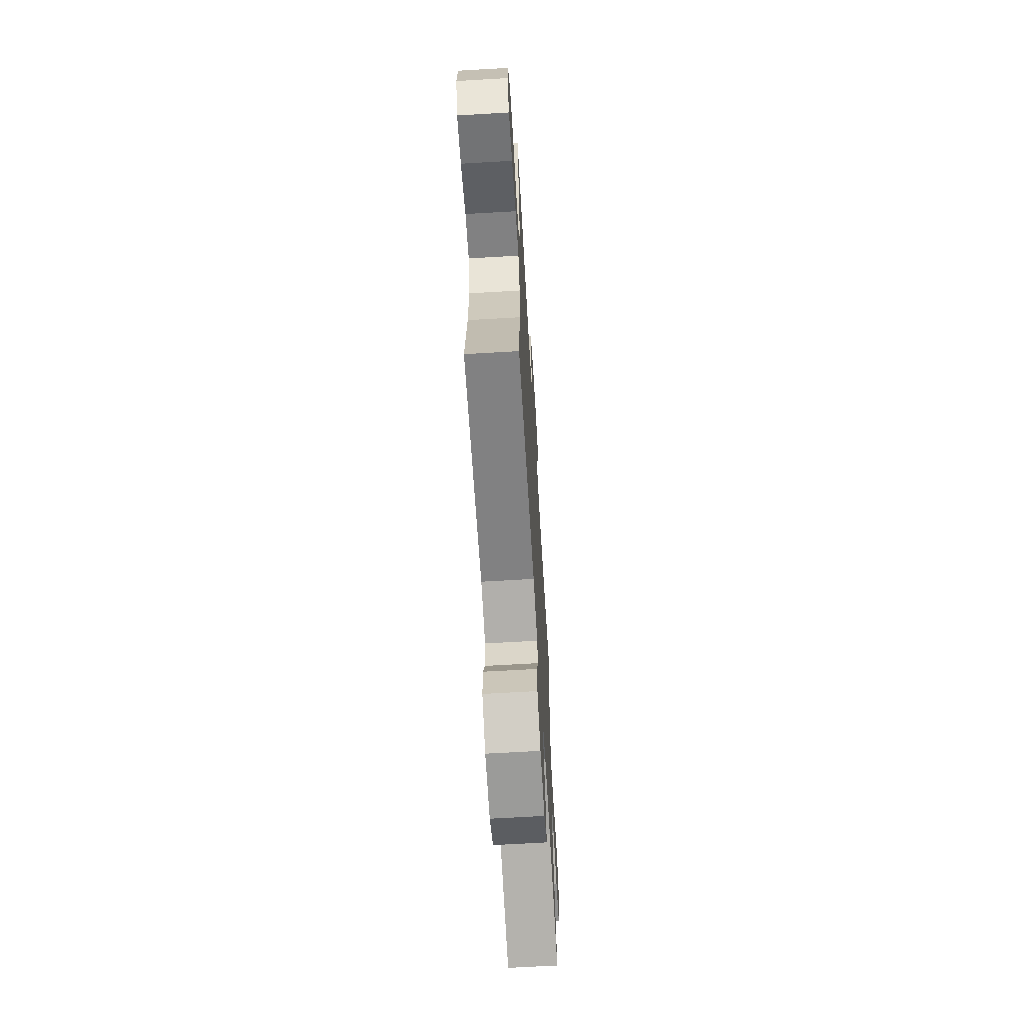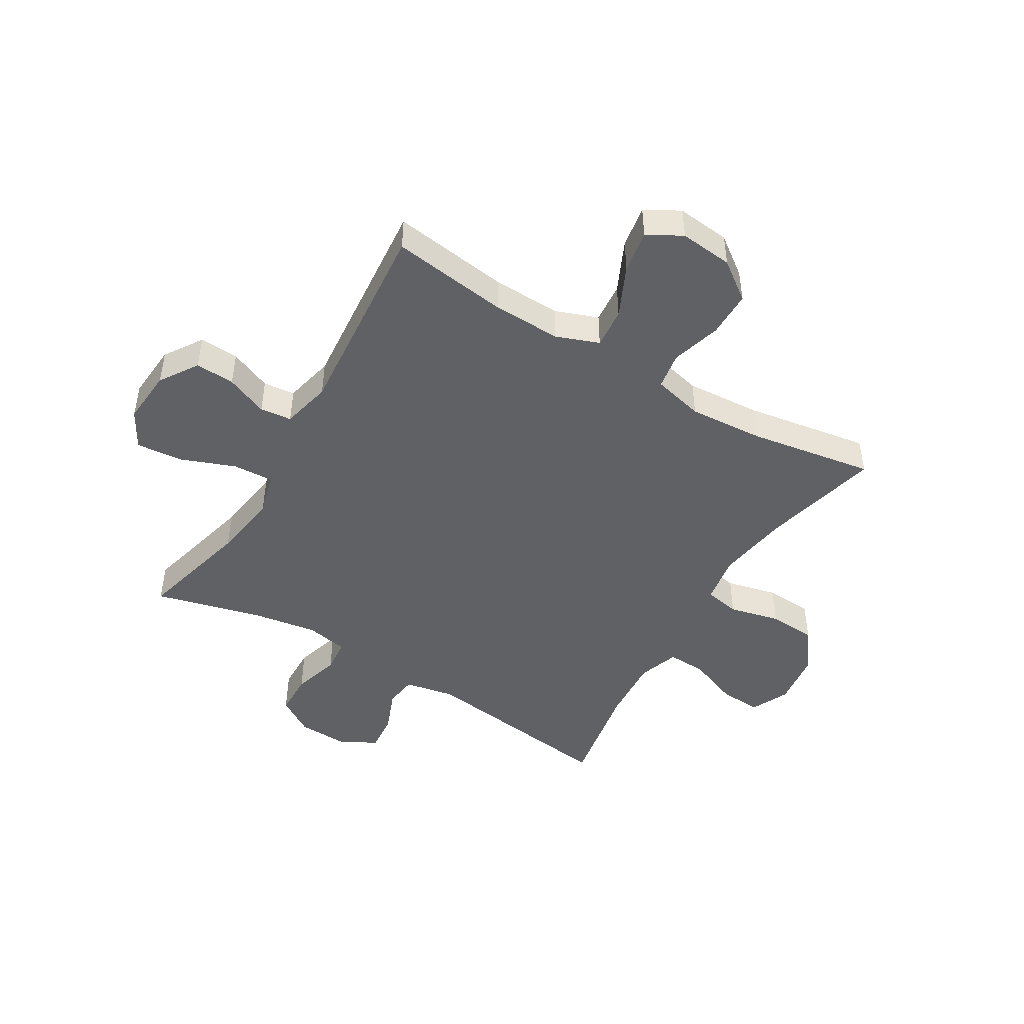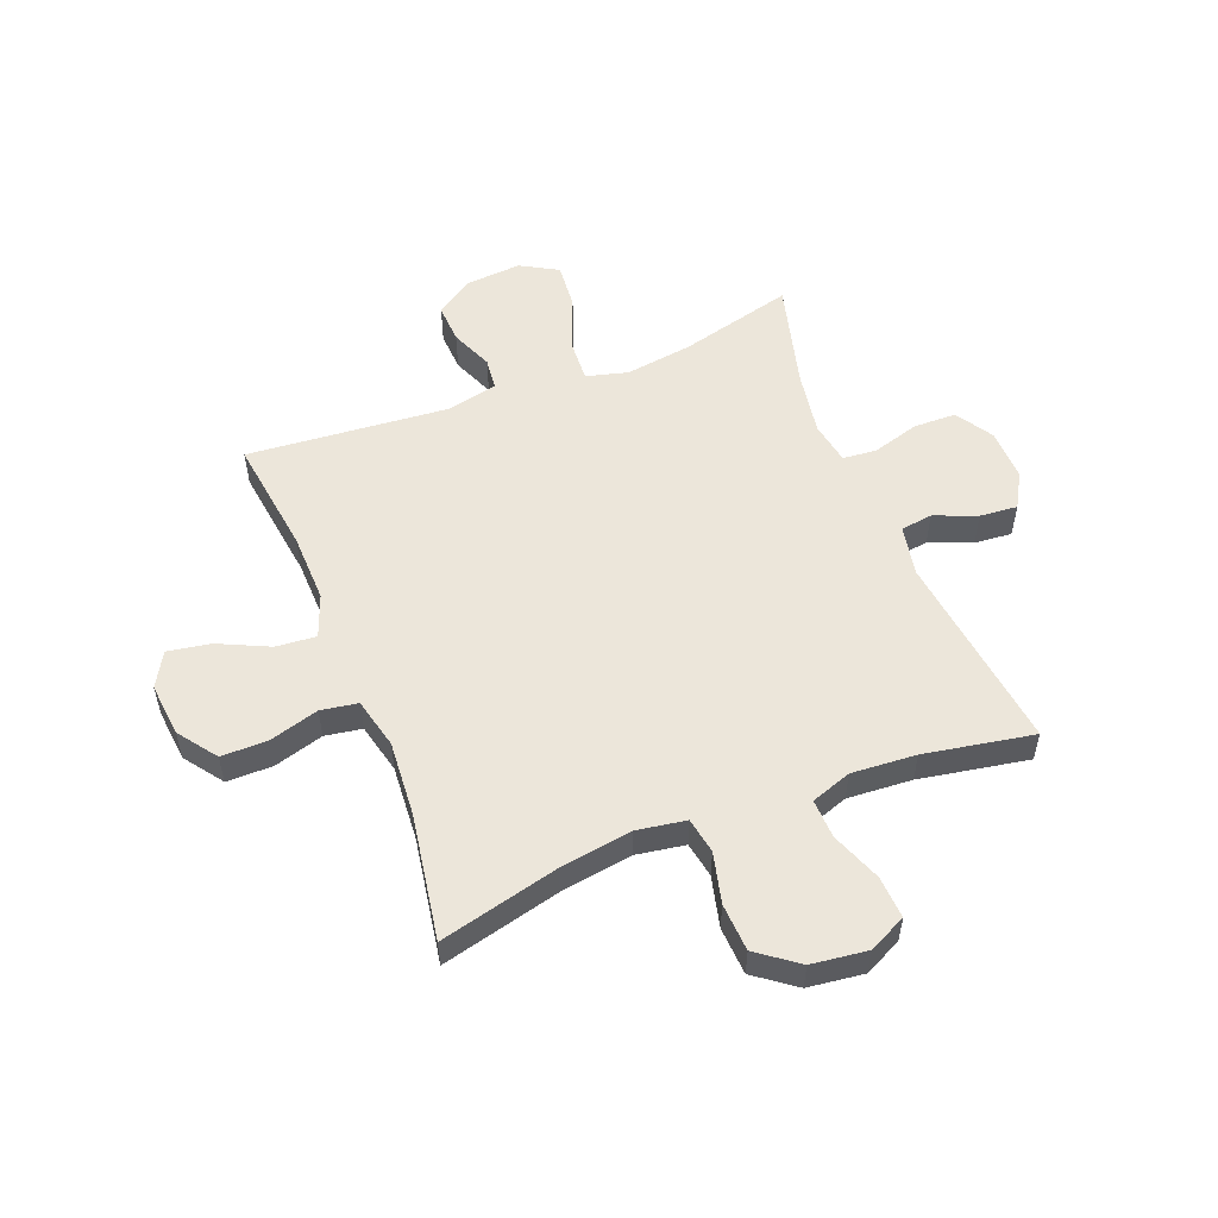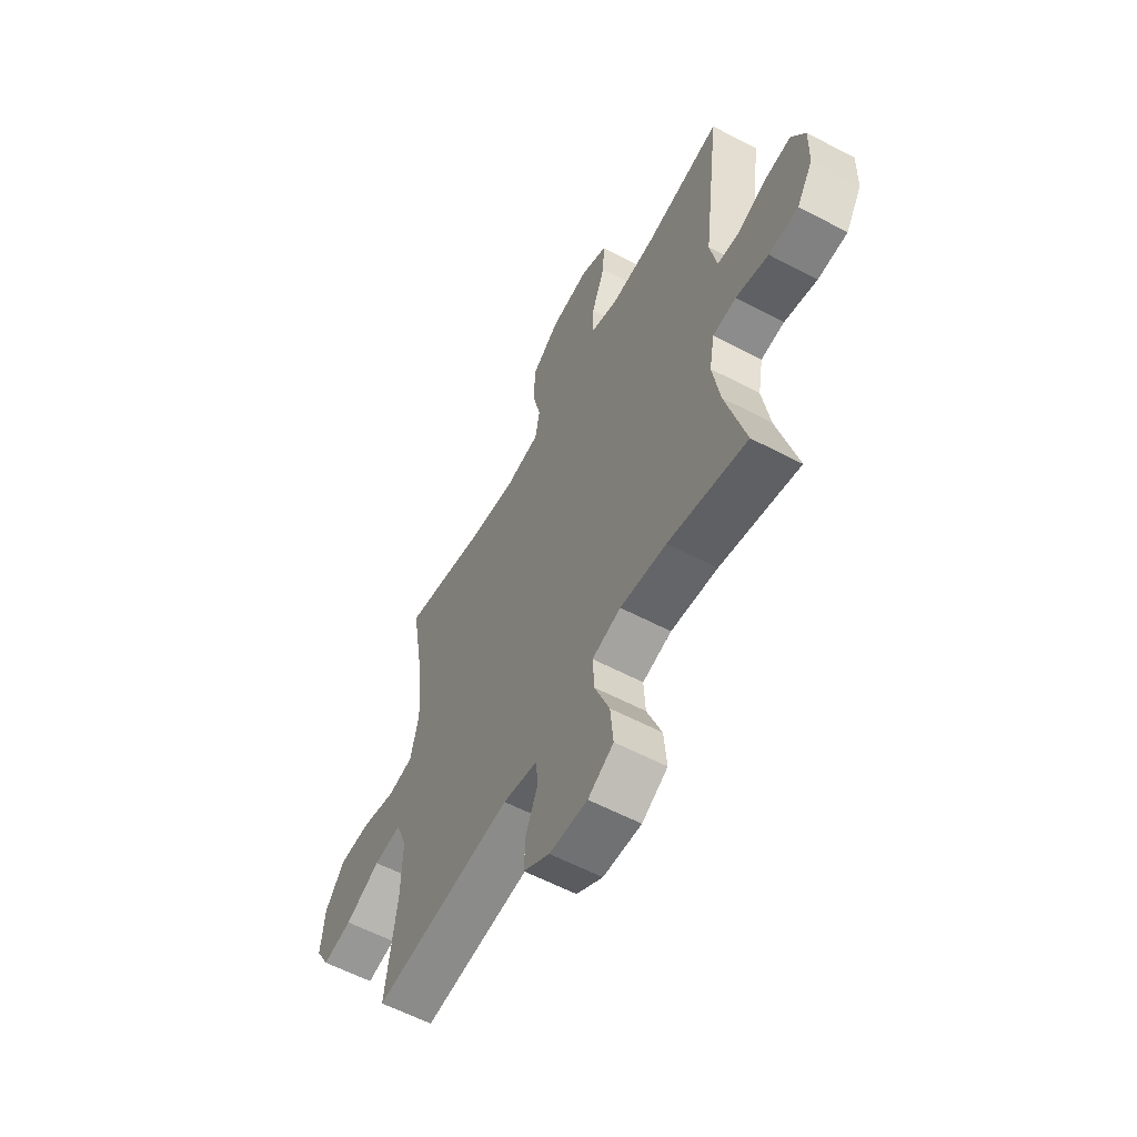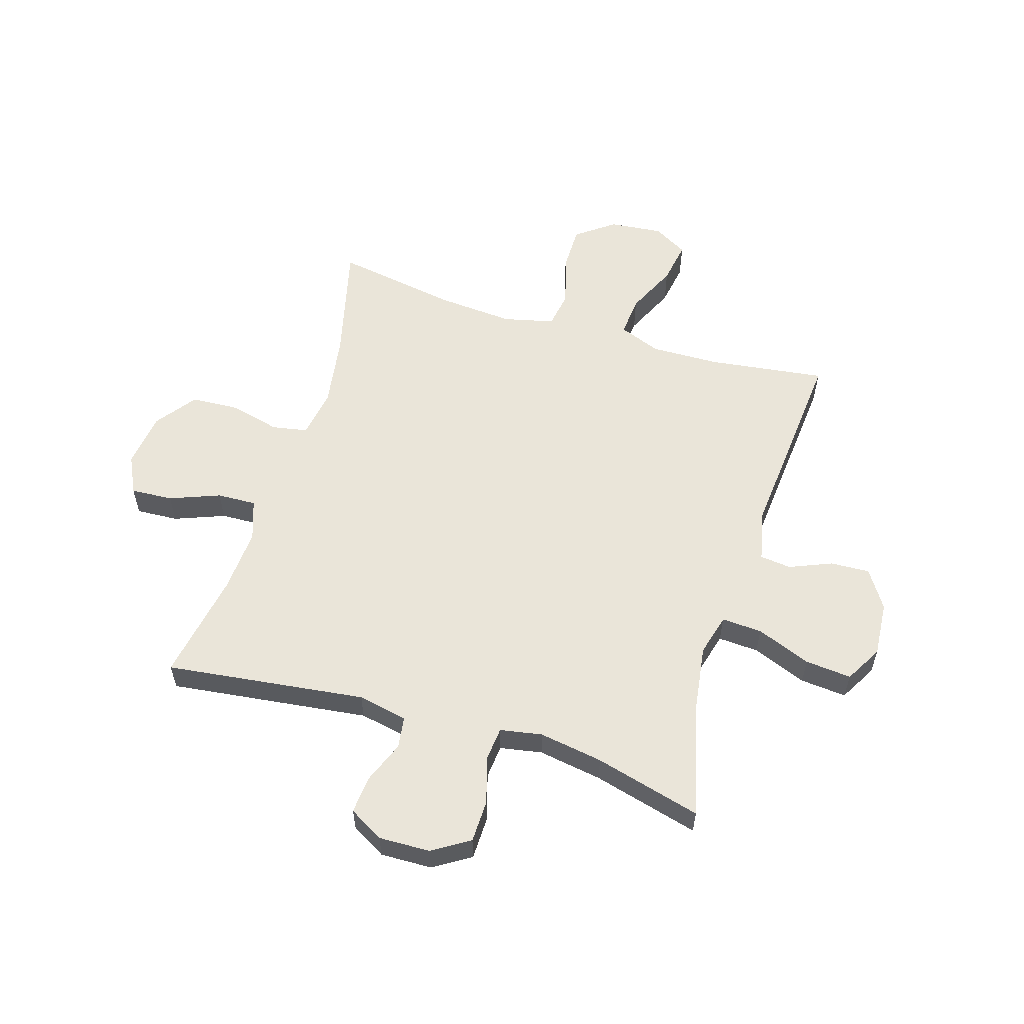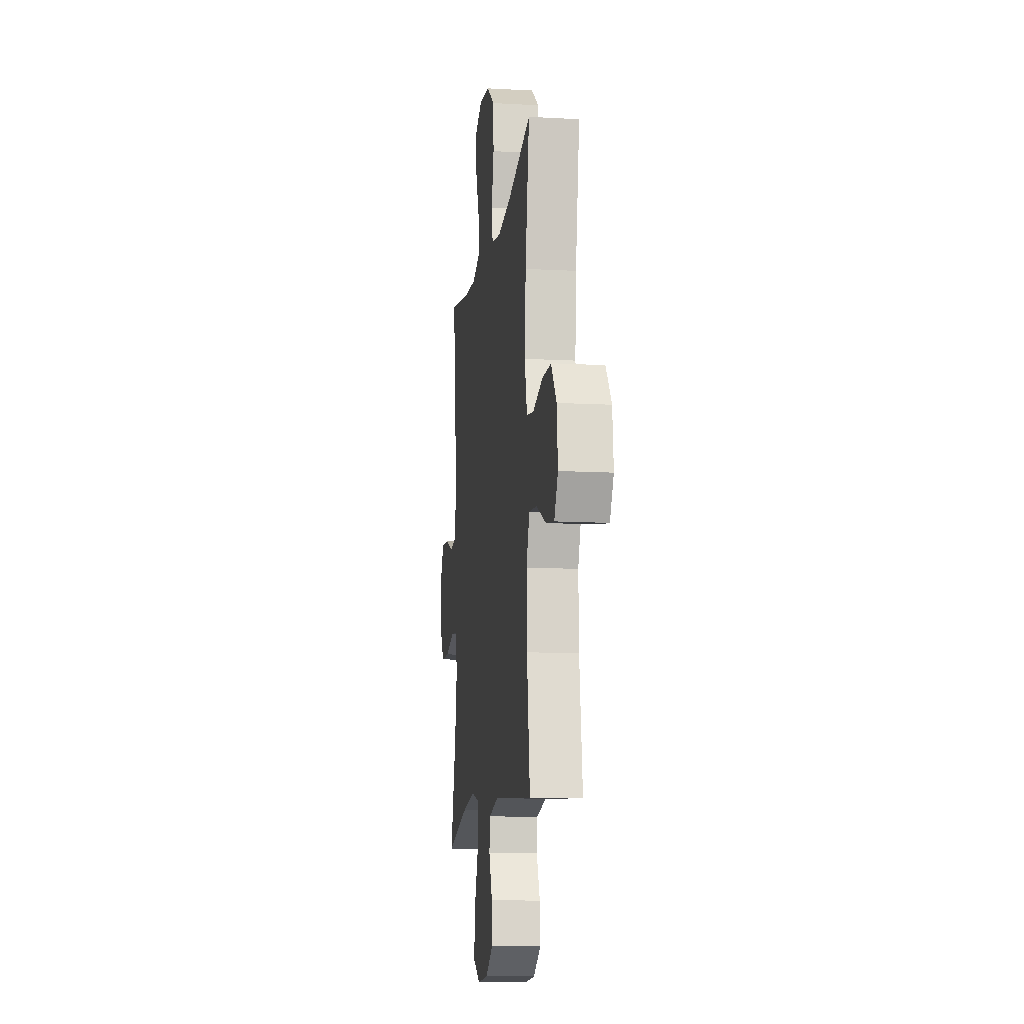
<metadata>
{"format":"obj","ext":"obj","renderer":"f3d","projection":"perspective","resolution":1024,"background":"white","views":[{"elev":-65.4,"azim":-86.6,"up":"+Z"},{"elev":-47.0,"azim":-121.0,"up":"+Y"},{"elev":54.4,"azim":-21.5,"up":"+Y"},{"elev":-59.1,"azim":61.6,"up":"+Z"},{"elev":57.8,"azim":107.0,"up":"+Y"},{"elev":-11.7,"azim":-97.6,"up":"+Z"}]}
</metadata>
<code>
o path164
v 0.3126 0.0375 0.4682
v 0.1974 0.0375 0.4603
v 0.1253 0.0375 0.485
v 0.128 0.0375 0.5548
v 0.1624 0.0375 0.6446
v 0.1668 0.0375 0.7196
v 0.09971 0.0375 0.7518
v 0.000396 0.0375 0.739
v -0.07143 0.0375 0.6855
v -0.07615 0.0375 0.6002
v -0.05415 0.0375 0.5101
v -0.06585 0.0375 0.4467
v -0.1529 0.0375 0.4324
v -0.2815 0.0375 0.4516
v -0.4943 0.0375 0.5037
v -0.4572 0.0375 0.2814
v -0.4474 0.0375 0.1472
v -0.4689 0.0375 0.05688
v -0.5348 0.0375 0.04598
v -0.6237 0.0375 0.07162
v -0.7058 0.0375 0.07136
v -0.7556 0.0375 0.003368
v -0.7652 0.0375 -0.09176
v -0.7306 0.0375 -0.1528
v -0.6545 0.0375 -0.1398
v -0.5639 0.0375 -0.09724
v -0.4921 0.0375 -0.09095
v -0.4634 0.0375 -0.1666
v -0.4665 0.0375 -0.2894
v -0.4943 0.0375 -0.4982
v -0.1337 0.0375 -0.4664
v -0.04475 0.0375 -0.4868
v -0.03828 0.0375 -0.5431
v -0.06942 0.0375 -0.6183
v -0.07298 0.0375 -0.6886
v -0.005014 0.0375 -0.7327
v 0.09325 0.0375 -0.74
v 0.1593 0.0375 -0.7024
v 0.1519 0.0375 -0.6194
v 0.114 0.0375 -0.5223
v 0.1099 0.0375 -0.4497
v 0.1845 0.0375 -0.4297
v 0.3044 0.0375 -0.4467
v 0.5074 0.0375 -0.4982
v 0.4572 0.0375 -0.3073
v 0.4385 0.0375 -0.1927
v 0.4519 0.0375 -0.1173
v 0.5121 0.0375 -0.1115
v 0.5961 0.0375 -0.136
v 0.672 0.0375 -0.1341
v 0.7134 0.0375 -0.06812
v 0.7158 0.0375 0.02414
v 0.6806 0.0375 0.08579
v 0.6134 0.0375 0.07991
v 0.5375 0.0375 0.0494
v 0.4807 0.0375 0.05712
v 0.463 0.0375 0.1461
v 0.5074 0.0375 0.5037
v 0.3126 -0.0375 0.4682
v 0.1974 -0.0375 0.4603
v 0.1253 -0.0375 0.485
v 0.128 -0.0375 0.5548
v 0.1624 -0.0375 0.6446
v 0.1668 -0.0375 0.7196
v 0.09971 -0.0375 0.7518
v 0.000396 -0.0375 0.739
v -0.07143 -0.0375 0.6855
v -0.07615 -0.0375 0.6002
v -0.05415 -0.0375 0.5101
v -0.06585 -0.0375 0.4467
v -0.1529 -0.0375 0.4324
v -0.2815 -0.0375 0.4516
v -0.4943 -0.0375 0.5037
v -0.4572 -0.0375 0.2814
v -0.4474 -0.0375 0.1472
v -0.4689 -0.0375 0.05688
v -0.5348 -0.0375 0.04598
v -0.6237 -0.0375 0.07162
v -0.7058 -0.0375 0.07136
v -0.7556 -0.0375 0.003368
v -0.7652 -0.0375 -0.09176
v -0.7306 -0.0375 -0.1528
v -0.6545 -0.0375 -0.1398
v -0.5639 -0.0375 -0.09724
v -0.4921 -0.0375 -0.09095
v -0.4634 -0.0375 -0.1666
v -0.4665 -0.0375 -0.2894
v -0.4943 -0.0375 -0.4982
v -0.1337 -0.0375 -0.4664
v -0.04475 -0.0375 -0.4868
v -0.03828 -0.0375 -0.5431
v -0.06942 -0.0375 -0.6183
v -0.07298 -0.0375 -0.6886
v -0.005014 -0.0375 -0.7327
v 0.09325 -0.0375 -0.74
v 0.1593 -0.0375 -0.7024
v 0.1519 -0.0375 -0.6194
v 0.114 -0.0375 -0.5223
v 0.1099 -0.0375 -0.4497
v 0.1845 -0.0375 -0.4297
v 0.3044 -0.0375 -0.4467
v 0.5074 -0.0375 -0.4982
v 0.4572 -0.0375 -0.3073
v 0.4385 -0.0375 -0.1927
v 0.4519 -0.0375 -0.1173
v 0.5121 -0.0375 -0.1115
v 0.5961 -0.0375 -0.136
v 0.672 -0.0375 -0.1341
v 0.7134 -0.0375 -0.06812
v 0.7158 -0.0375 0.02414
v 0.6806 -0.0375 0.08579
v 0.6134 -0.0375 0.07991
v 0.5375 -0.0375 0.0494
v 0.4807 -0.0375 0.05712
v 0.463 -0.0375 0.1461
v 0.5074 -0.0375 0.5037
v 0.7134 0.0375 -0.06812
v 0.7158 0.0375 0.02414
v 0.6806 0.0375 0.08579
v 0.6806 0.0375 0.08579
v 0.672 0.0375 -0.1341
v 0.6134 0.0375 0.07991
v 0.5961 0.0375 -0.136
v 0.5375 0.0375 0.0494
v 0.5121 0.0375 -0.1115
v 0.4807 0.0375 0.05712
v 0.4807 0.0375 0.05712
v 0.4519 0.0375 -0.1173
v 0.4519 0.0375 -0.1173
v 0.5074 0.0375 -0.4982
v 0.5074 0.0375 -0.4982
v 0.4572 0.0375 -0.3073
v 0.463 0.0375 0.1461
v 0.5074 0.0375 0.5037
v 0.5074 0.0375 0.5037
v 0.4385 0.0375 -0.1927
v 0.3126 0.0375 0.4682
v 0.3044 0.0375 -0.4467
v 0.1974 0.0375 0.4603
v 0.1845 0.0375 -0.4297
v 0.1253 0.0375 0.485
v 0.1253 0.0375 0.485
v 0.1099 0.0375 -0.4497
v 0.1099 0.0375 -0.4497
v 0.1624 0.0375 0.6446
v 0.1668 0.0375 0.7196
v 0.1668 0.0375 0.7196
v 0.09971 0.0375 0.7518
v 0.128 0.0375 0.5548
v 0.09325 0.0375 -0.74
v 0.1593 0.0375 -0.7024
v 0.1593 0.0375 -0.7024
v 0.1519 0.0375 -0.6194
v 0.114 0.0375 -0.5223
v 0.000396 0.0375 0.739
v -0.005014 0.0375 -0.7327
v -0.07143 0.0375 0.6855
v -0.07298 0.0375 -0.6886
v -0.06942 0.0375 -0.6183
v -0.03828 0.0375 -0.5431
v -0.04475 0.0375 -0.4868
v -0.04475 0.0375 -0.4868
v -0.1337 0.0375 -0.4664
v -0.05415 0.0375 0.5101
v -0.06585 0.0375 0.4467
v -0.06585 0.0375 0.4467
v -0.07615 0.0375 0.6002
v -0.1529 0.0375 0.4324
v -0.2815 0.0375 0.4516
v -0.4943 0.0375 -0.4982
v -0.4943 0.0375 -0.4982
v -0.4634 0.0375 -0.1666
v -0.4665 0.0375 -0.2894
v -0.4474 0.0375 0.1472
v -0.4689 0.0375 0.05688
v -0.4689 0.0375 0.05688
v -0.4572 0.0375 0.2814
v -0.4921 0.0375 -0.09095
v -0.4921 0.0375 -0.09095
v -0.5348 0.0375 0.04598
v -0.4943 0.0375 0.5037
v -0.4943 0.0375 0.5037
v -0.5639 0.0375 -0.09724
v -0.6237 0.0375 0.07162
v -0.6545 0.0375 -0.1398
v -0.7058 0.0375 0.07136
v -0.7306 0.0375 -0.1528
v -0.7306 0.0375 -0.1528
v -0.7556 0.0375 0.003368
v -0.7652 0.0375 -0.09176
v 0.7134 -0.0375 -0.06812
v 0.7158 -0.0375 0.02414
v 0.6806 -0.0375 0.08579
v 0.6806 -0.0375 0.08579
v 0.672 -0.0375 -0.1341
v 0.6134 -0.0375 0.07991
v 0.5961 -0.0375 -0.136
v 0.5375 -0.0375 0.0494
v 0.5121 -0.0375 -0.1115
v 0.4807 -0.0375 0.05712
v 0.4807 -0.0375 0.05712
v 0.4519 -0.0375 -0.1173
v 0.4519 -0.0375 -0.1173
v 0.5074 -0.0375 -0.4982
v 0.5074 -0.0375 -0.4982
v 0.4572 -0.0375 -0.3073
v 0.463 -0.0375 0.1461
v 0.5074 -0.0375 0.5037
v 0.5074 -0.0375 0.5037
v 0.4385 -0.0375 -0.1927
v 0.3126 -0.0375 0.4682
v 0.3044 -0.0375 -0.4467
v 0.1974 -0.0375 0.4603
v 0.1845 -0.0375 -0.4297
v 0.1253 -0.0375 0.485
v 0.1253 -0.0375 0.485
v 0.1099 -0.0375 -0.4497
v 0.1099 -0.0375 -0.4497
v 0.1624 -0.0375 0.6446
v 0.1668 -0.0375 0.7196
v 0.1668 -0.0375 0.7196
v 0.09971 -0.0375 0.7518
v 0.128 -0.0375 0.5548
v 0.09325 -0.0375 -0.74
v 0.1593 -0.0375 -0.7024
v 0.1593 -0.0375 -0.7024
v 0.1519 -0.0375 -0.6194
v 0.114 -0.0375 -0.5223
v 0.000396 -0.0375 0.739
v -0.005014 -0.0375 -0.7327
v -0.07143 -0.0375 0.6855
v -0.07298 -0.0375 -0.6886
v -0.06942 -0.0375 -0.6183
v -0.03828 -0.0375 -0.5431
v -0.04475 -0.0375 -0.4868
v -0.04475 -0.0375 -0.4868
v -0.1337 -0.0375 -0.4664
v -0.05415 -0.0375 0.5101
v -0.06585 -0.0375 0.4467
v -0.06585 -0.0375 0.4467
v -0.07615 -0.0375 0.6002
v -0.1529 -0.0375 0.4324
v -0.2815 -0.0375 0.4516
v -0.4943 -0.0375 -0.4982
v -0.4943 -0.0375 -0.4982
v -0.4634 -0.0375 -0.1666
v -0.4665 -0.0375 -0.2894
v -0.4474 -0.0375 0.1472
v -0.4689 -0.0375 0.05688
v -0.4689 -0.0375 0.05688
v -0.4572 -0.0375 0.2814
v -0.4921 -0.0375 -0.09095
v -0.4921 -0.0375 -0.09095
v -0.5348 -0.0375 0.04598
v -0.4943 -0.0375 0.5037
v -0.4943 -0.0375 0.5037
v -0.5639 -0.0375 -0.09724
v -0.6237 -0.0375 0.07162
v -0.6545 -0.0375 -0.1398
v -0.7058 -0.0375 0.07136
v -0.7306 -0.0375 -0.1528
v -0.7306 -0.0375 -0.1528
v -0.7556 -0.0375 0.003368
v -0.7652 -0.0375 -0.09176
f 211 207 208
f 251 243 255
f 222 229 219
f 230 227 233
f 243 251 242
f 202 217 214
f 211 213 207
f 257 258 259
f 210 212 206
f 215 239 213
f 246 249 252
f 254 252 249
f 239 202 207
f 258 257 254
f 223 238 215
f 239 249 217
f 191 197 195
f 213 239 207
f 206 212 204
f 227 230 224
f 196 192 193
f 239 242 248
f 237 247 244
f 200 202 199
f 237 246 247
f 237 249 246
f 252 254 257
f 238 223 241
f 210 214 212
f 259 264 261
f 249 237 217
f 202 214 210
f 220 222 219
f 219 229 223
f 202 239 217
f 234 233 227
f 259 258 263
f 242 251 248
f 199 197 198
f 217 237 235
f 259 263 264
f 248 249 239
f 239 215 238
f 235 234 228
f 207 202 200
f 198 191 196
f 200 199 198
f 260 263 258
f 196 191 192
f 231 241 229
f 223 229 241
f 230 233 232
f 191 198 197
f 217 235 228
f 227 224 225
f 228 234 227
f 51 52 110 109
f 52 120 194 110
f 50 51 109 108
f 53 54 112 111
f 49 50 108 107
f 54 55 113 112
f 48 49 107 106
f 55 127 201 113
f 129 48 106 203
f 131 45 103 205
f 56 57 115 114
f 57 135 209 115
f 45 46 104 103
f 46 47 105 104
f 58 1 59 116
f 43 44 102 101
f 1 2 60 59
f 42 43 101 100
f 2 142 216 60
f 144 42 100 218
f 5 147 221 63
f 6 7 65 64
f 4 5 63 62
f 37 152 226 95
f 38 39 97 96
f 39 40 98 97
f 3 4 62 61
f 40 41 99 98
f 7 8 66 65
f 36 37 95 94
f 8 9 67 66
f 35 36 94 93
f 34 35 93 92
f 33 34 92 91
f 162 33 91 236
f 31 32 90 89
f 11 166 240 69
f 10 11 69 68
f 9 10 68 67
f 12 13 71 70
f 13 14 72 71
f 171 31 89 245
f 28 29 87 86
f 17 176 250 75
f 16 17 75 74
f 179 28 86 253
f 18 19 77 76
f 182 16 74 256
f 14 15 73 72
f 29 30 88 87
f 26 27 85 84
f 19 20 78 77
f 25 26 84 83
f 20 21 79 78
f 188 25 83 262
f 21 22 80 79
f 23 24 82 81
f 22 23 81 80
f 137 134 133
f 177 181 169
f 148 145 155
f 156 159 153
f 169 168 177
f 128 140 143
f 137 133 139
f 183 185 184
f 136 132 138
f 141 139 165
f 172 178 175
f 180 175 178
f 165 133 128
f 184 180 183
f 149 141 164
f 165 143 175
f 117 121 123
f 139 133 165
f 132 130 138
f 153 150 156
f 122 119 118
f 165 174 168
f 163 170 173
f 126 125 128
f 163 173 172
f 163 172 175
f 178 183 180
f 164 167 149
f 136 138 140
f 185 187 190
f 175 143 163
f 128 136 140
f 146 145 148
f 145 149 155
f 128 143 165
f 160 153 159
f 185 189 184
f 168 174 177
f 125 124 123
f 143 161 163
f 185 190 189
f 174 165 175
f 165 164 141
f 161 154 160
f 133 126 128
f 124 122 117
f 126 124 125
f 186 184 189
f 122 118 117
f 157 155 167
f 149 167 155
f 156 158 159
f 117 123 124
f 143 154 161
f 153 151 150
f 154 153 160

</code>
